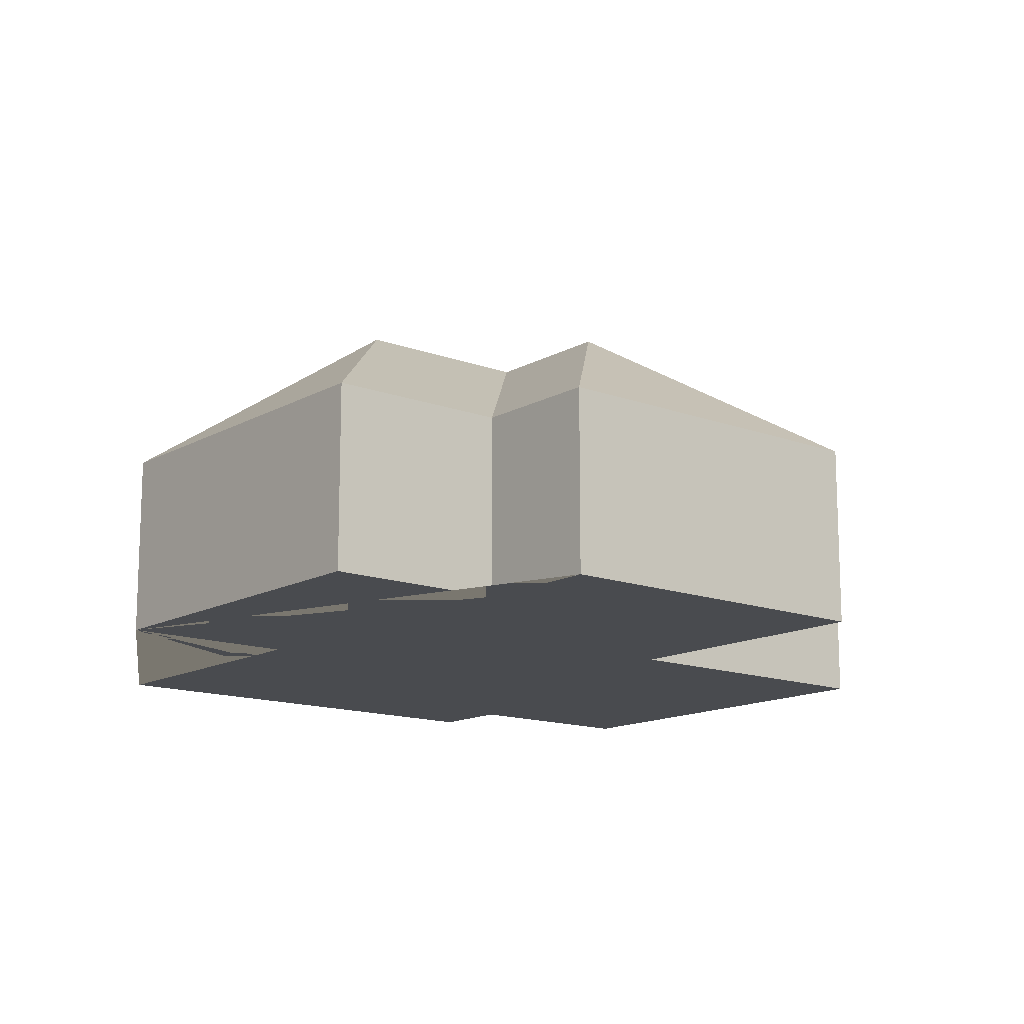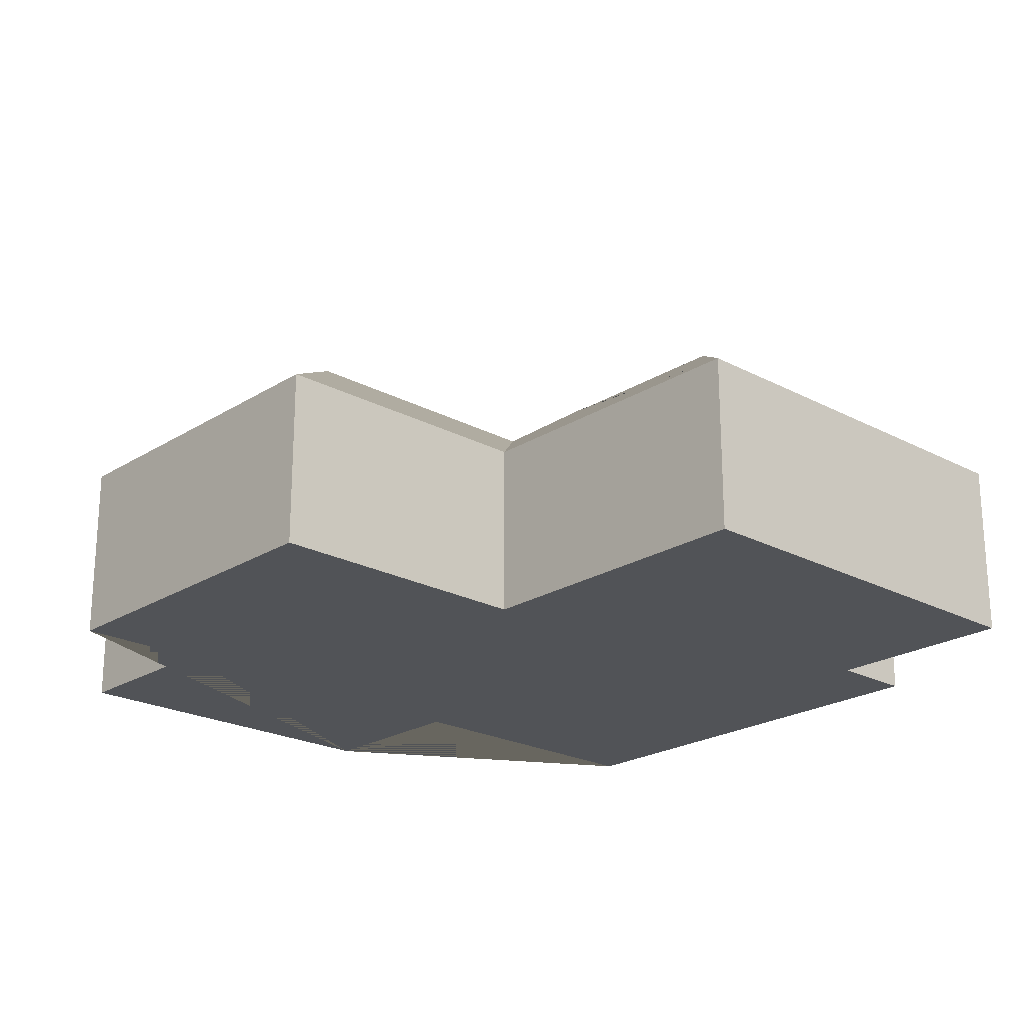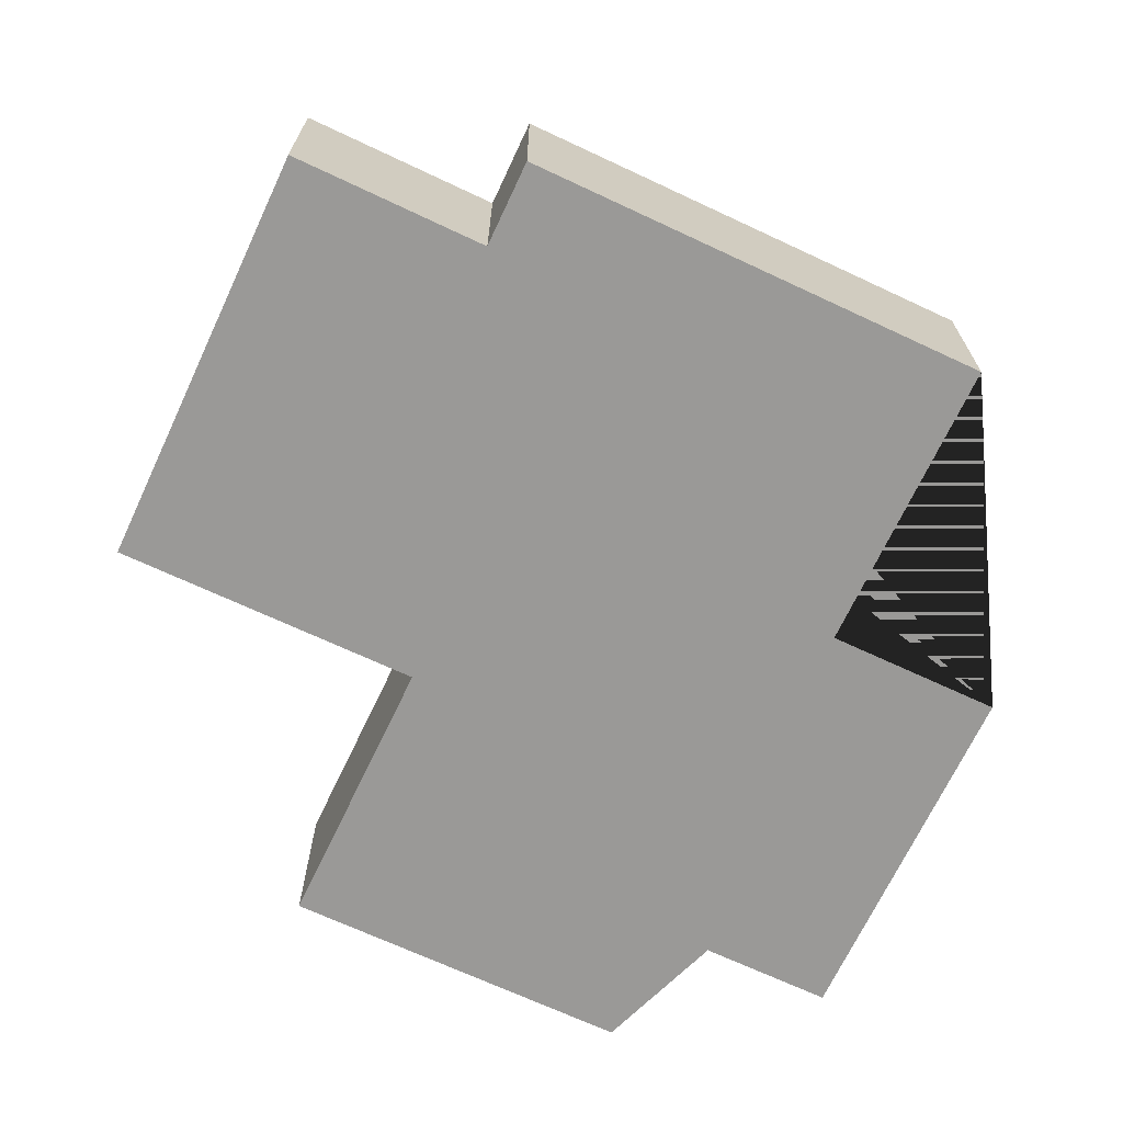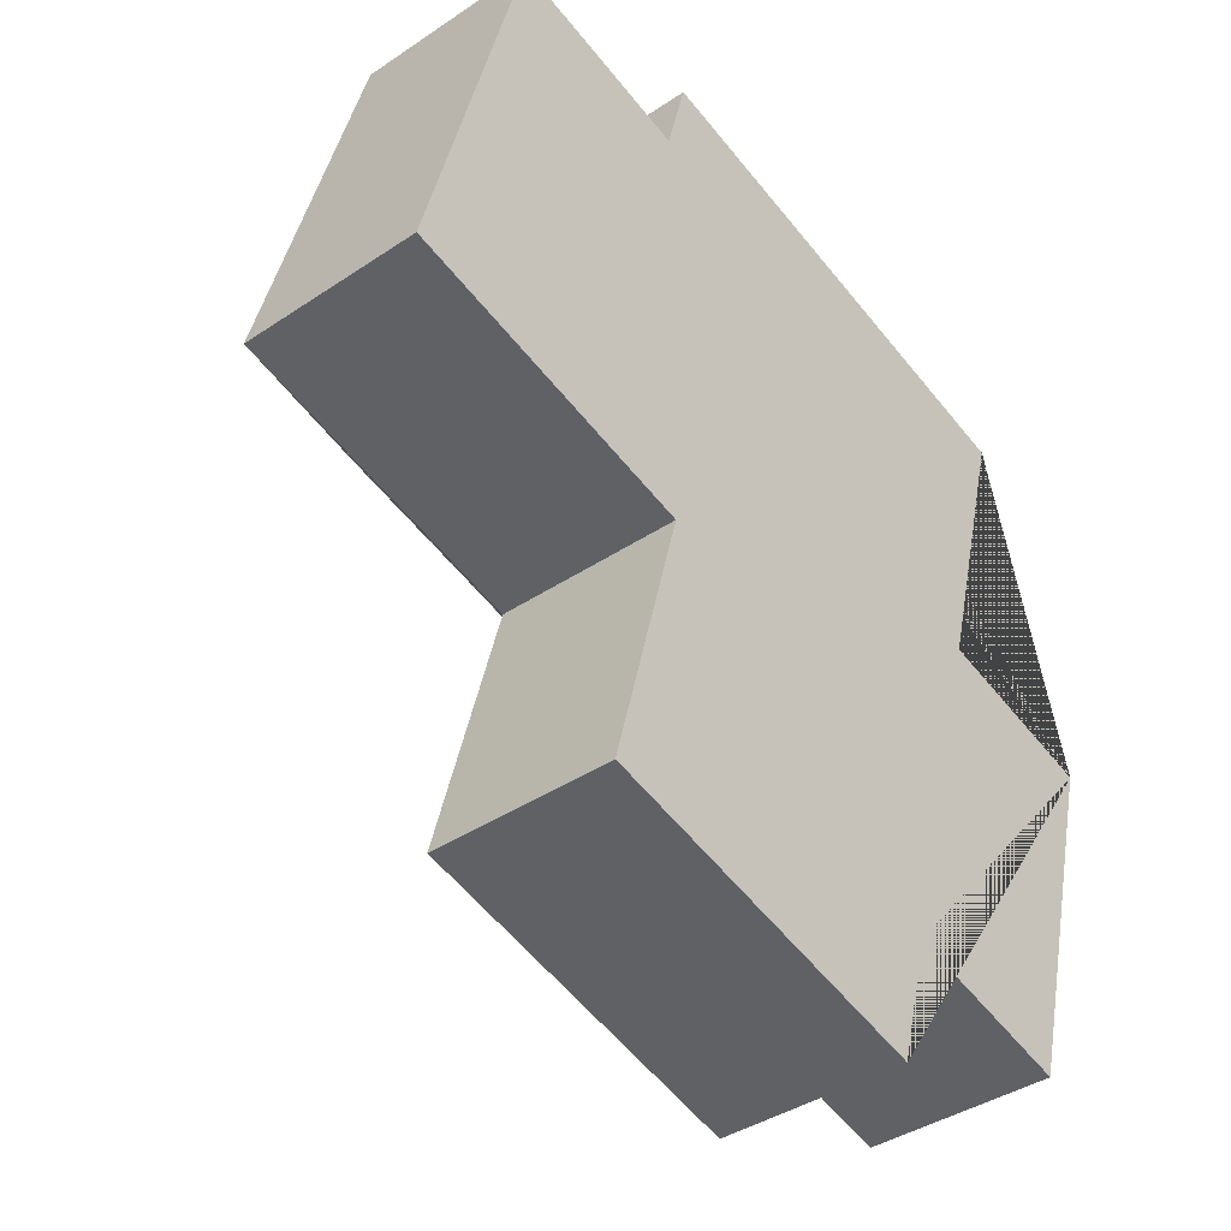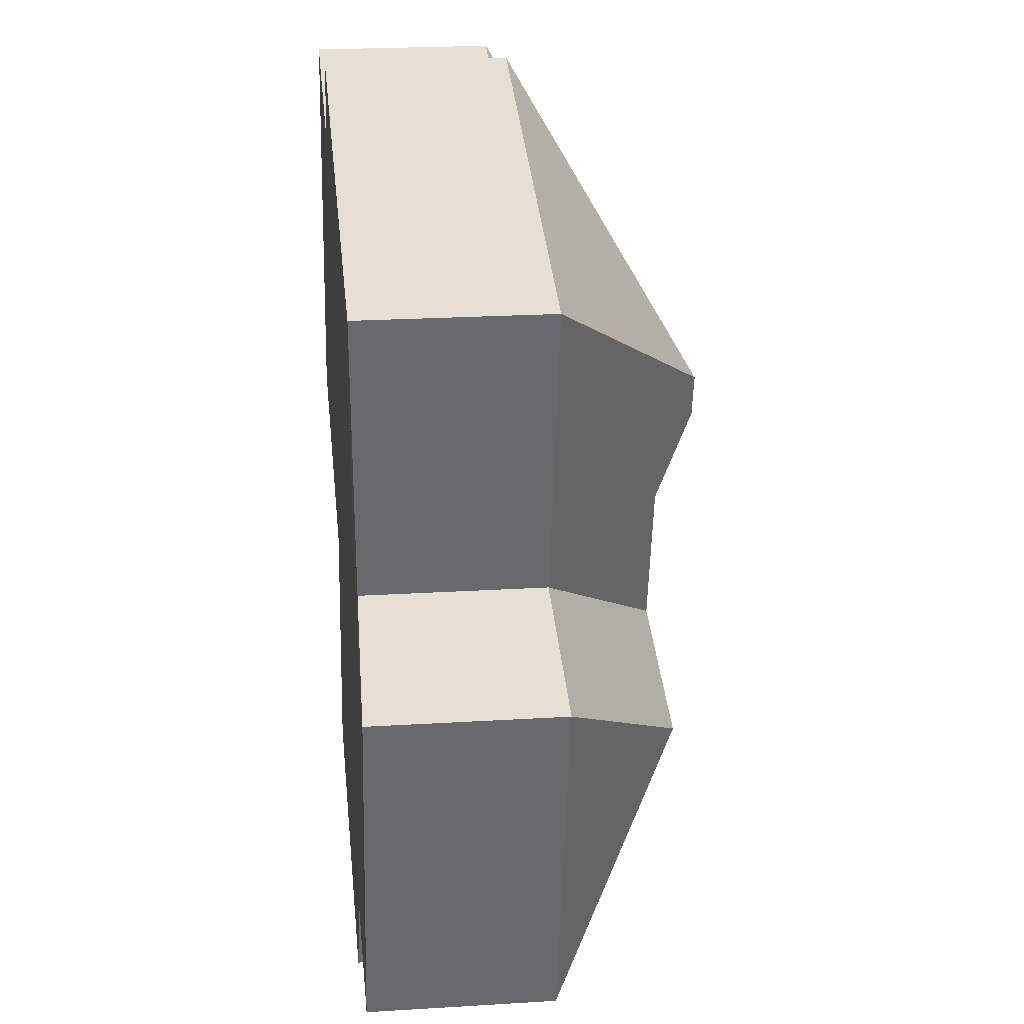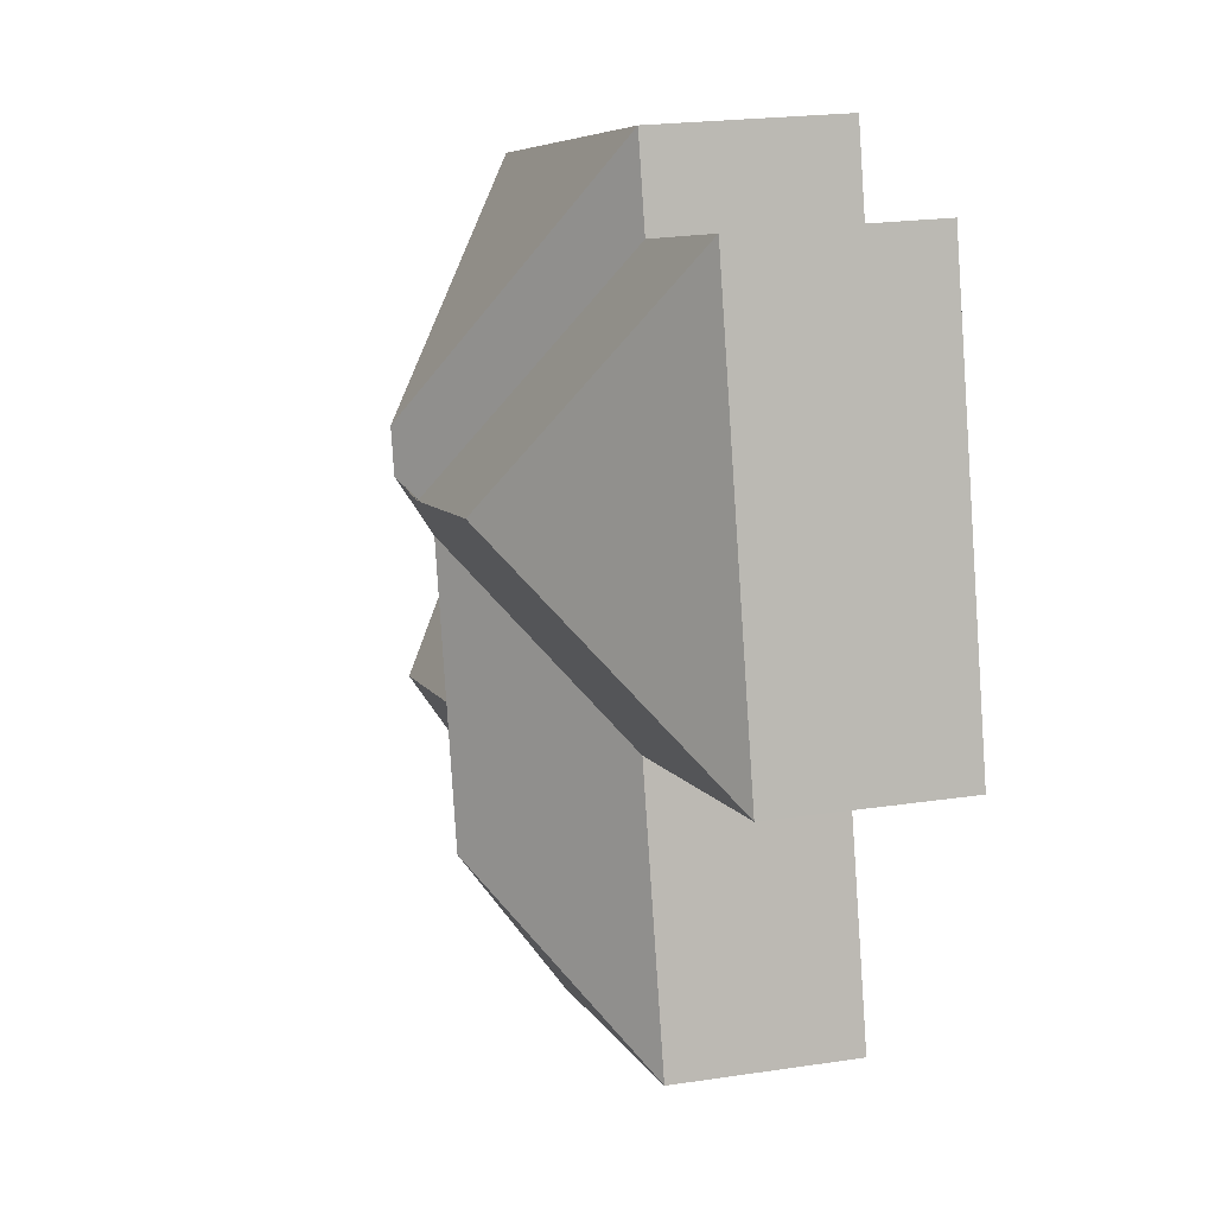
<metadata>
{"format":"obj","ext":"obj","renderer":"f3d","projection":"perspective","resolution":1024,"background":"white","views":[{"elev":-14.1,"azim":155.3,"up":"+Y"},{"elev":-22.2,"azim":-117.9,"up":"+Y"},{"elev":-68.9,"azim":-10.4,"up":"+Y"},{"elev":-39.4,"azim":-50.0,"up":"+Z"},{"elev":22.9,"azim":84.0,"up":"+Z"},{"elev":21.5,"azim":-105.0,"up":"+Z"}]}
</metadata>
<code>
o BK39_500_014034_0002
v 380.6 75 -206
v 342 75 -353
v 292.1 127.9 -260.5
v 309.7 75 -187.4
v 341.2 75 -67.34
v 269.3 75 -333.9
v 255.6 75 -386.6
v 236.2 127.8 -182.4
v 220.5 127.9 -241.7
v 205.9 128.1 -296.7
v 219.7 145 -152.8
v 224.2 145 -135.4
v 209.2 139 -158.9
v 143.7 75 -235.7
v 113.2 75 -349.2
v 128.5 139.1 -137.5
v 152.6 75 -17.83
v 143.4 75 -52.91
v 63.74 75 -31.71
v 18.82 75 -202.9
v 380.6 0 -206
v 342 0 -353
v 269.3 0 -333.9
v 255.6 0 -386.6
v 113.2 0 -349.2
v 143.7 0 -235.7
v 18.82 0 -202.9
v 63.74 0 -31.71
v 143.4 0 -52.91
v 152.6 0 -17.83
v 341.2 0 -67.34
v 309.7 0 -187.4
f 20 19 16
f 19 18 13 16
f 18 17 12 11 13
f 17 5 12
f 5 4 9 8 11 12
f 9 3 1 4
f 1 2 3
f 3 9 6 2
f 10 9 6 7
f 15 10 7
f 15 14 8 9 10
f 20 14 8 11 13 16
f 21 22 23 24 25 26 27 28 29 30 31 32
f 1 21 22 2
f 2 22 23 6
f 6 23 24 7
f 7 24 25 15
f 15 25 26 14
f 14 26 27 20
f 20 27 28 19
f 19 28 29 18
f 18 29 30 17
f 17 30 31 5
f 5 31 32 4
f 4 32 21 1

</code>
